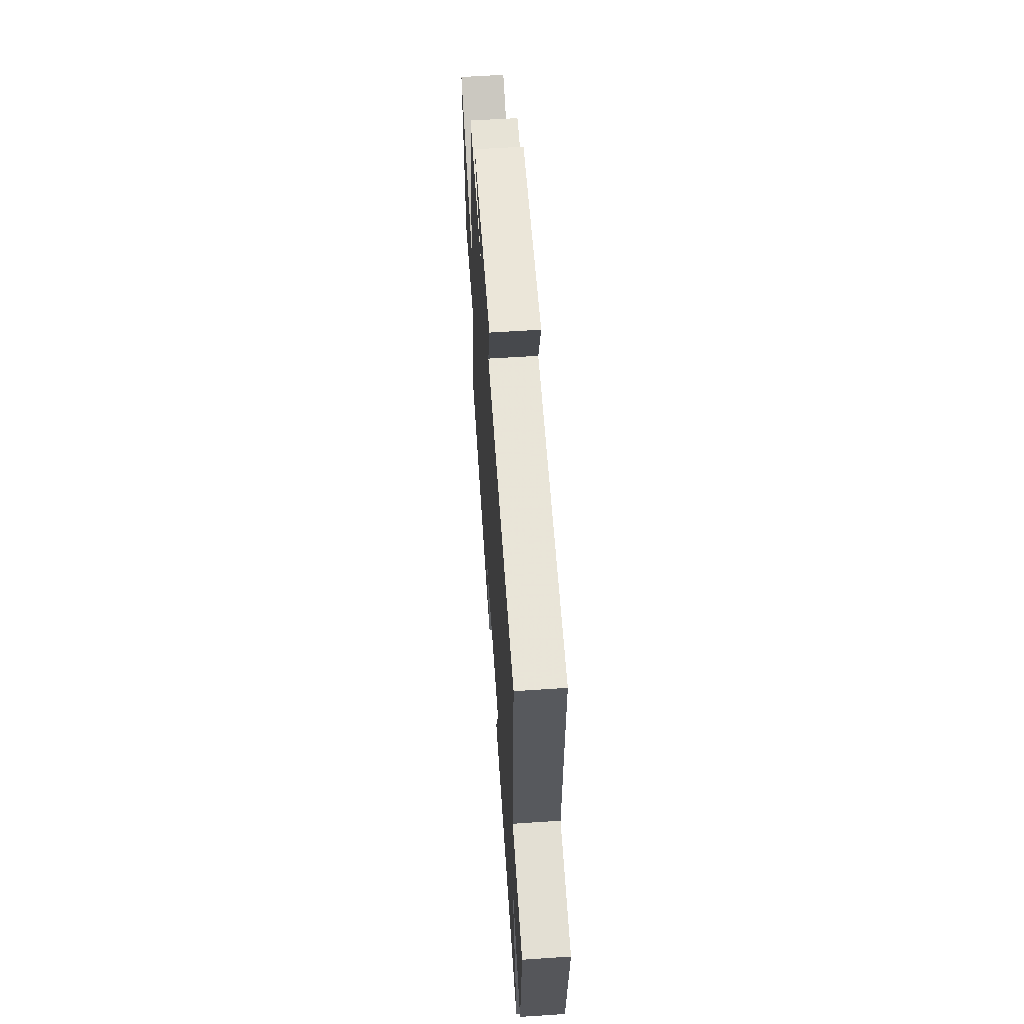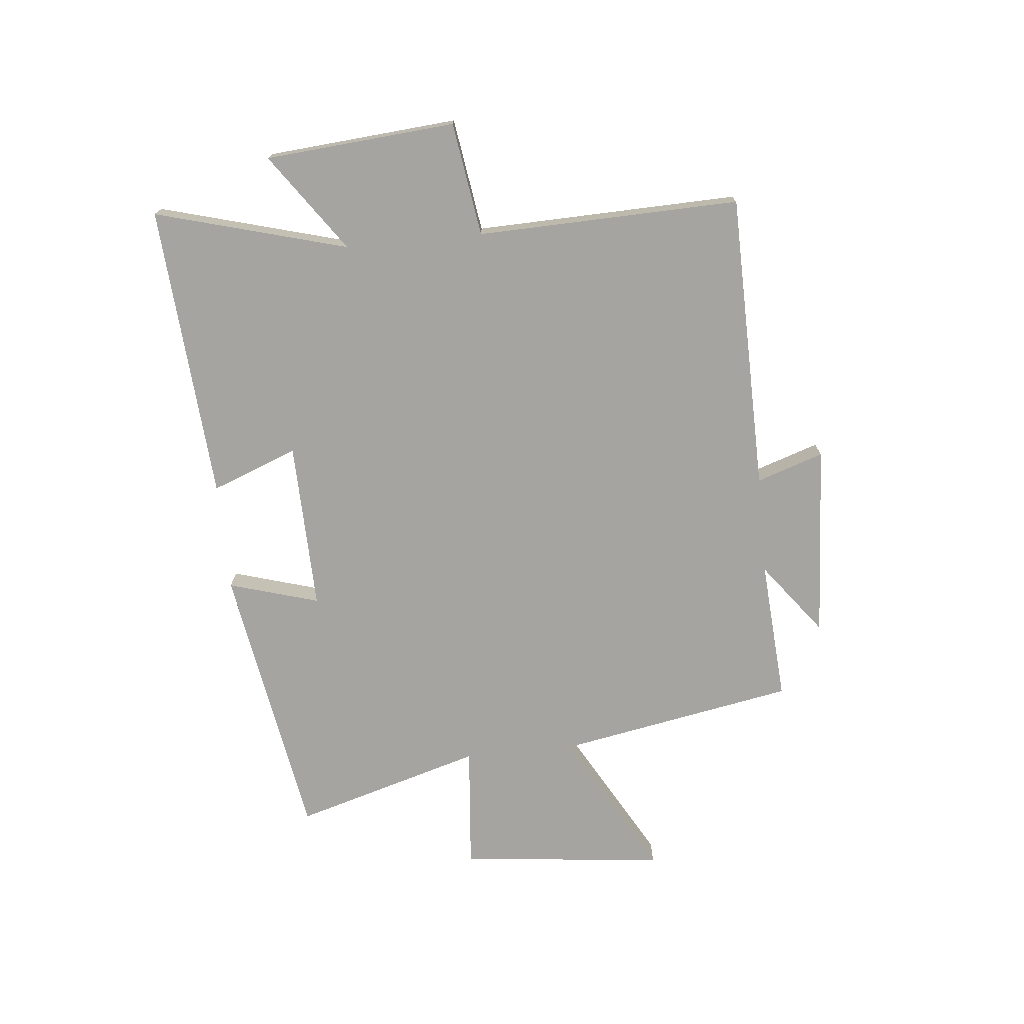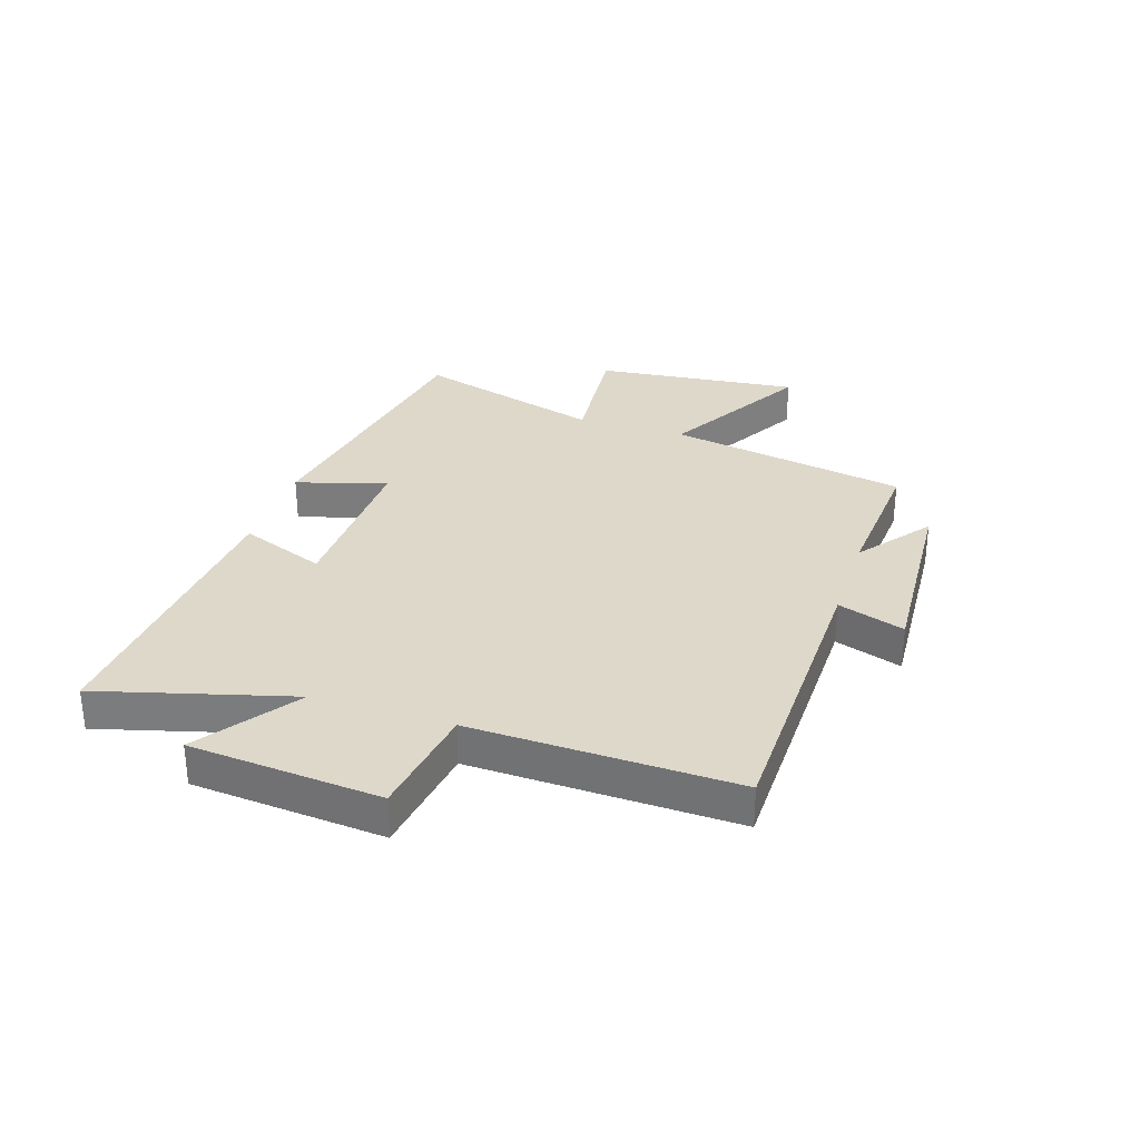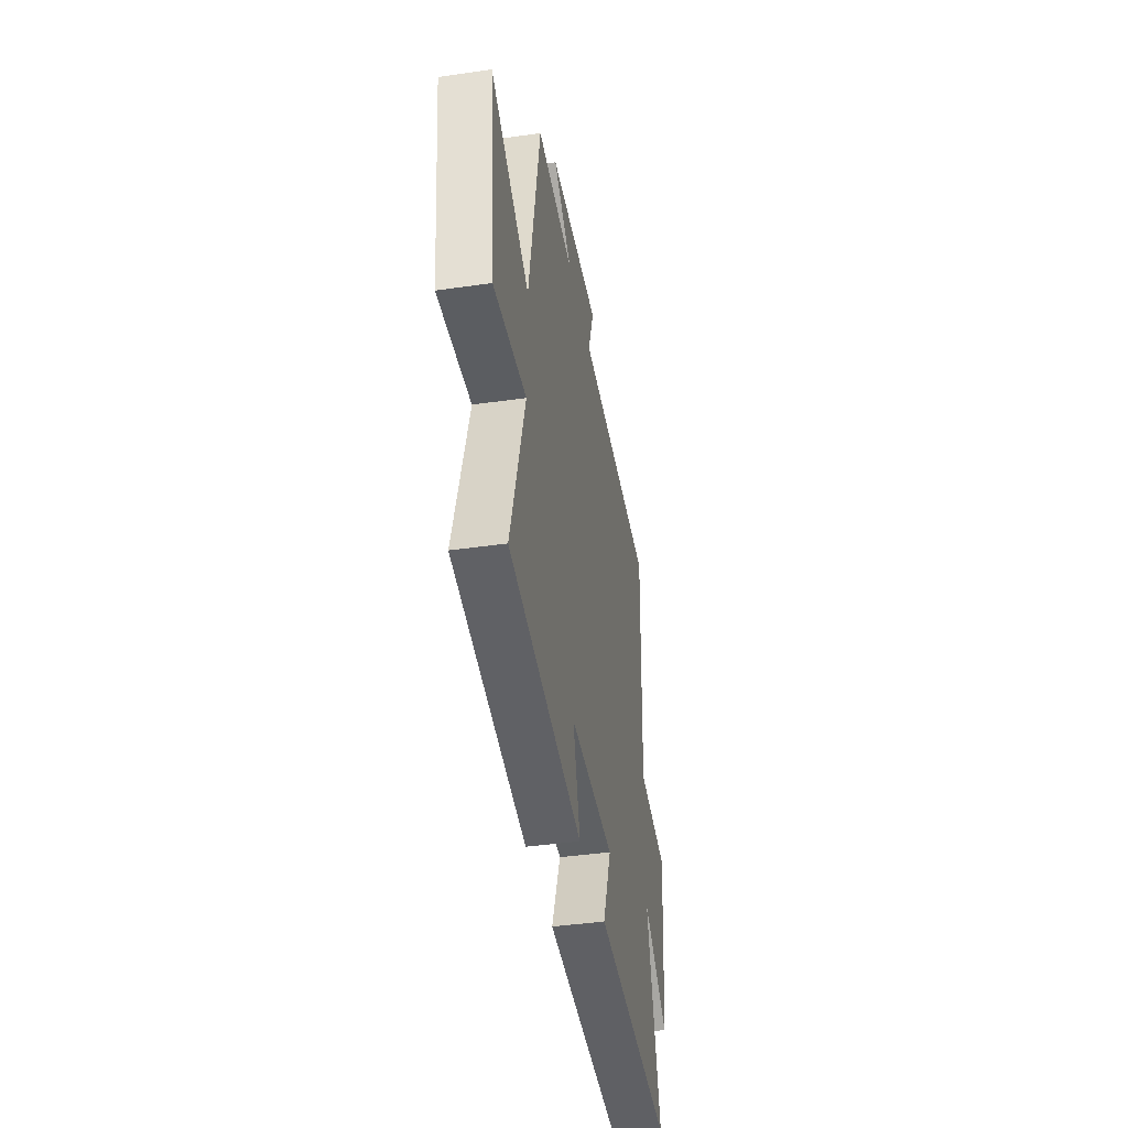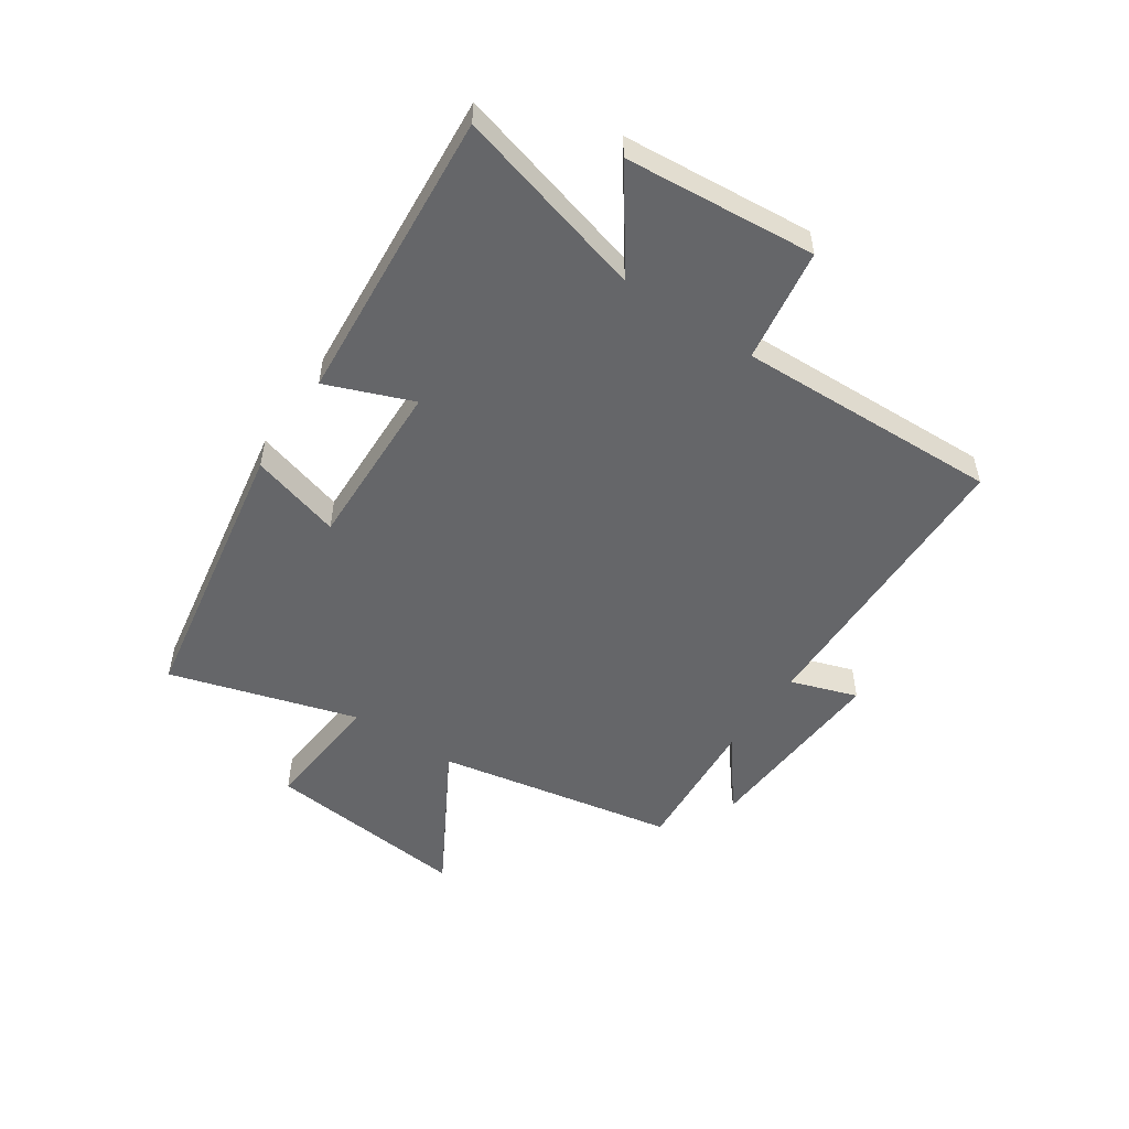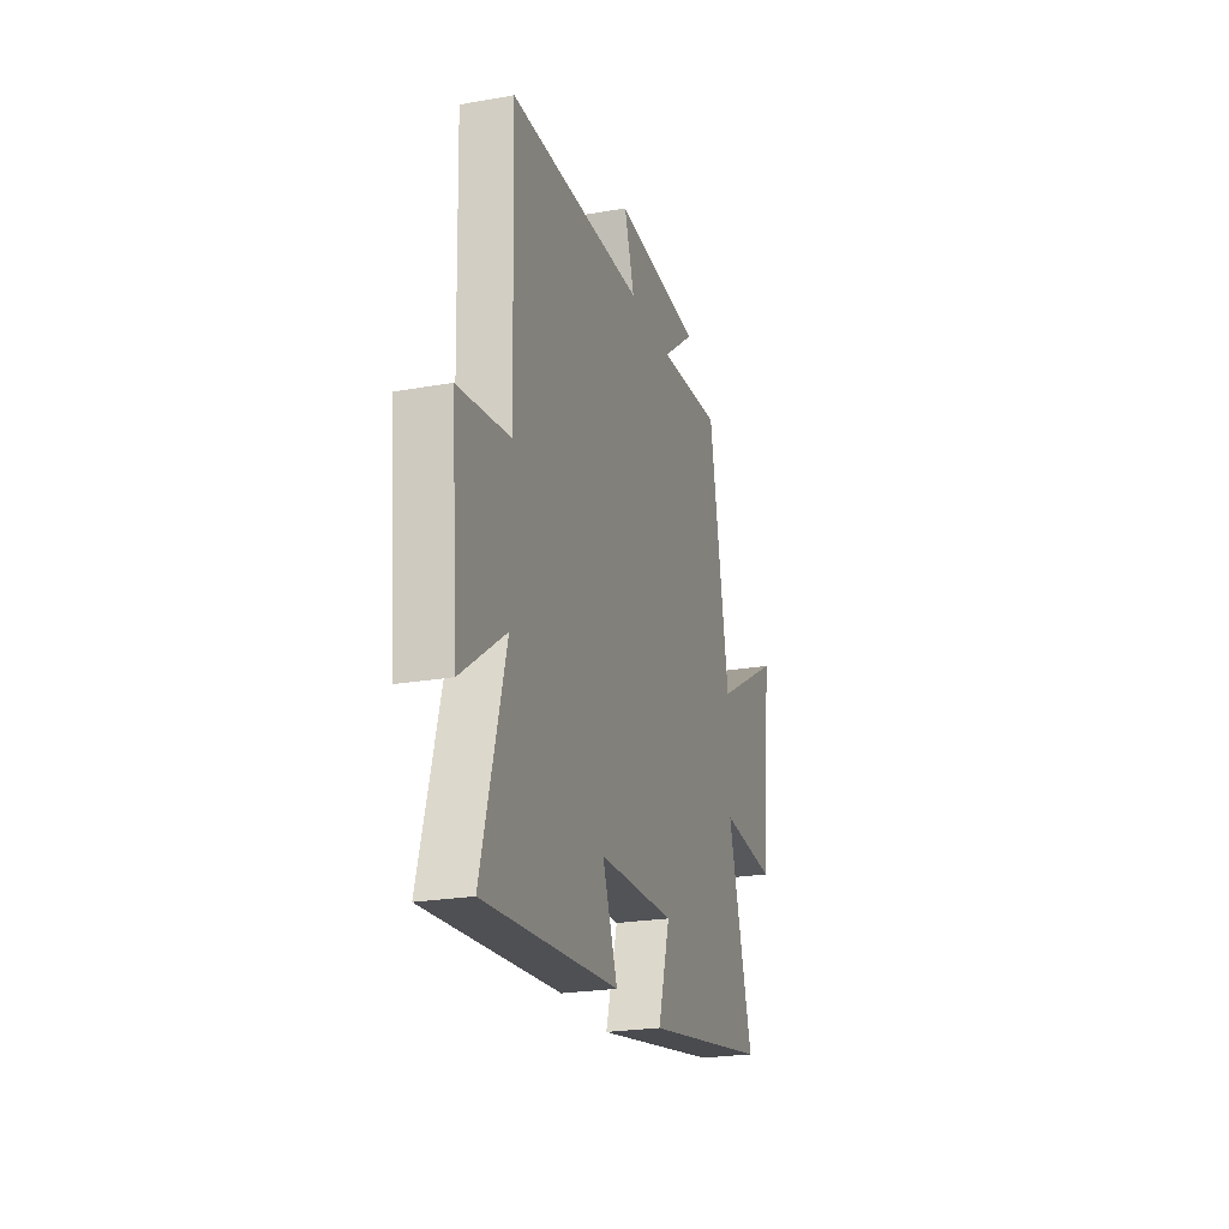
<metadata>
{"format":"obj","ext":"obj","renderer":"f3d","projection":"perspective","resolution":1024,"background":"white","views":[{"elev":58.7,"azim":-93.9,"up":"+Z"},{"elev":-73.5,"azim":-84.5,"up":"+Y"},{"elev":31.0,"azim":-72.1,"up":"+Y"},{"elev":-40.7,"azim":100.0,"up":"+Z"},{"elev":-51.8,"azim":-123.9,"up":"+Y"},{"elev":-23.4,"azim":-73.5,"up":"+Z"}]}
</metadata>
<code>
v 0.423 0.07 0.518
v 0.5 0.07 0.102
v 0.755 0.07 0.247
v 0.717 0.07 -0.109
v 0.5 0.07 -0.09
v 0.596 0.07 -0.416
v 0.111 0.07 -0.5
v 0.157 0.07 -0.343
v -0.137 0.07 -0.351
v -0.079 0.07 -0.5
v -0.591 0.07 -0.539
v -0.5 0.07 -0.206
v -0.669 0.07 -0.326
v -0.697 0.07 0.004
v -0.5 0.07 0.034
v -0.514 0.07 0.49
v 0.002 0.07 0.5
v -0.037 0.07 0.616
v 0.301 0.07 0.596
v 0.176 0.07 0.5
v 0.423 0 0.518
v 0.5 0 0.102
v 0.755 0 0.247
v 0.717 0 -0.109
v 0.5 0 -0.09
v 0.596 0 -0.416
v 0.111 0 -0.5
v 0.157 0 -0.343
v -0.137 0 -0.351
v -0.079 0 -0.5
v -0.591 0 -0.539
v -0.5 0 -0.206
v -0.669 0 -0.326
v -0.697 0 0.004
v -0.5 0 0.034
v -0.514 0 0.49
v 0.002 0 0.5
v -0.037 0 0.616
v 0.301 0 0.596
v 0.176 0 0.5
f 17 18 19 20
f 15 16 17 20
f 15 20 1 2
f 12 13 14 15
f 12 15 2
f 9 10 11 12
f 8 9 12 2
f 5 6 7 8
f 5 8 2 3
f 3 4 5
f 40 39 38 37
f 40 37 36 35
f 22 21 40 35
f 35 34 33 32
f 22 35 32
f 32 31 30 29
f 22 32 29 28
f 28 27 26 25
f 23 22 28 25
f 25 24 23
f 1 21 22 2
f 2 22 23 3
f 3 23 24 4
f 4 24 25 5
f 5 25 26 6
f 6 26 27 7
f 7 27 28 8
f 8 28 29 9
f 9 29 30 10
f 10 30 31 11
f 11 31 32 12
f 12 32 33 13
f 13 33 34 14
f 14 34 35 15
f 15 35 36 16
f 16 36 37 17
f 17 37 38 18
f 18 38 39 19
f 19 39 40 20
f 20 40 21 1

</code>
